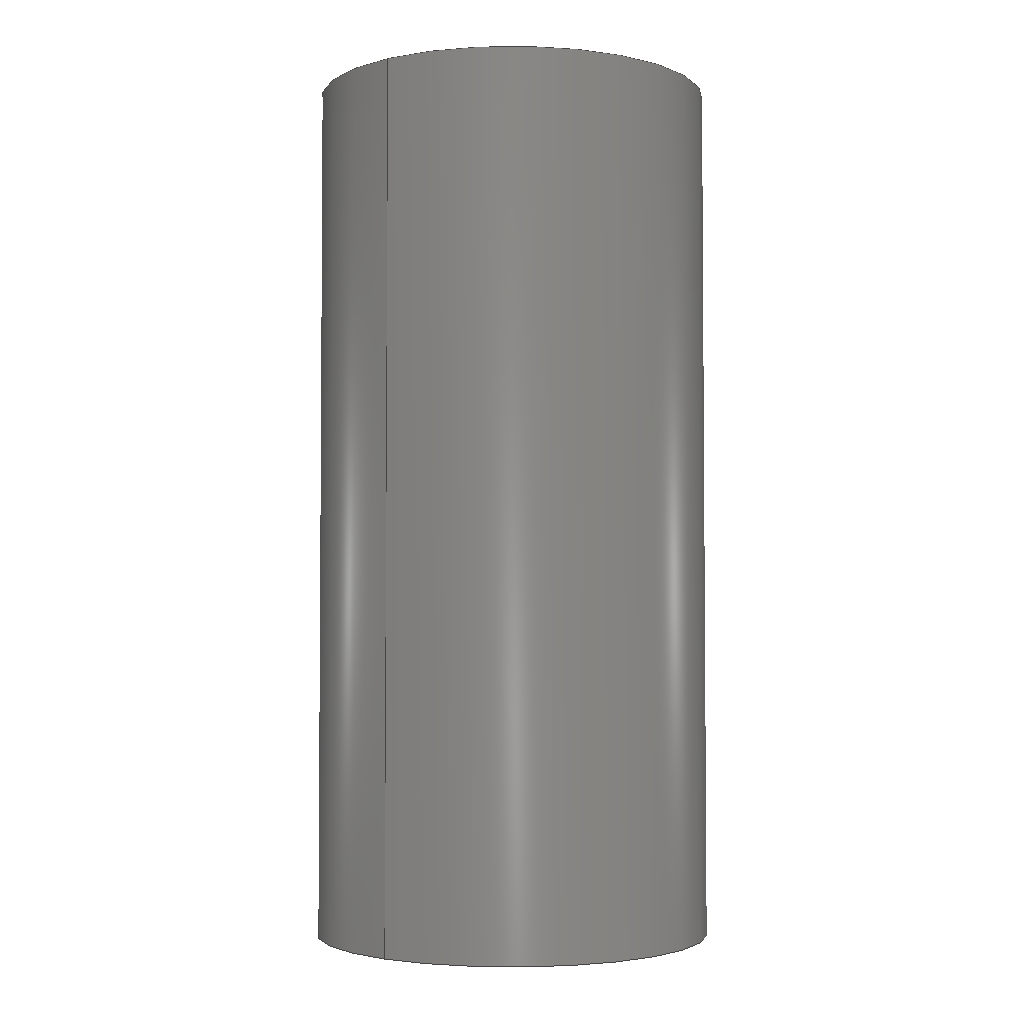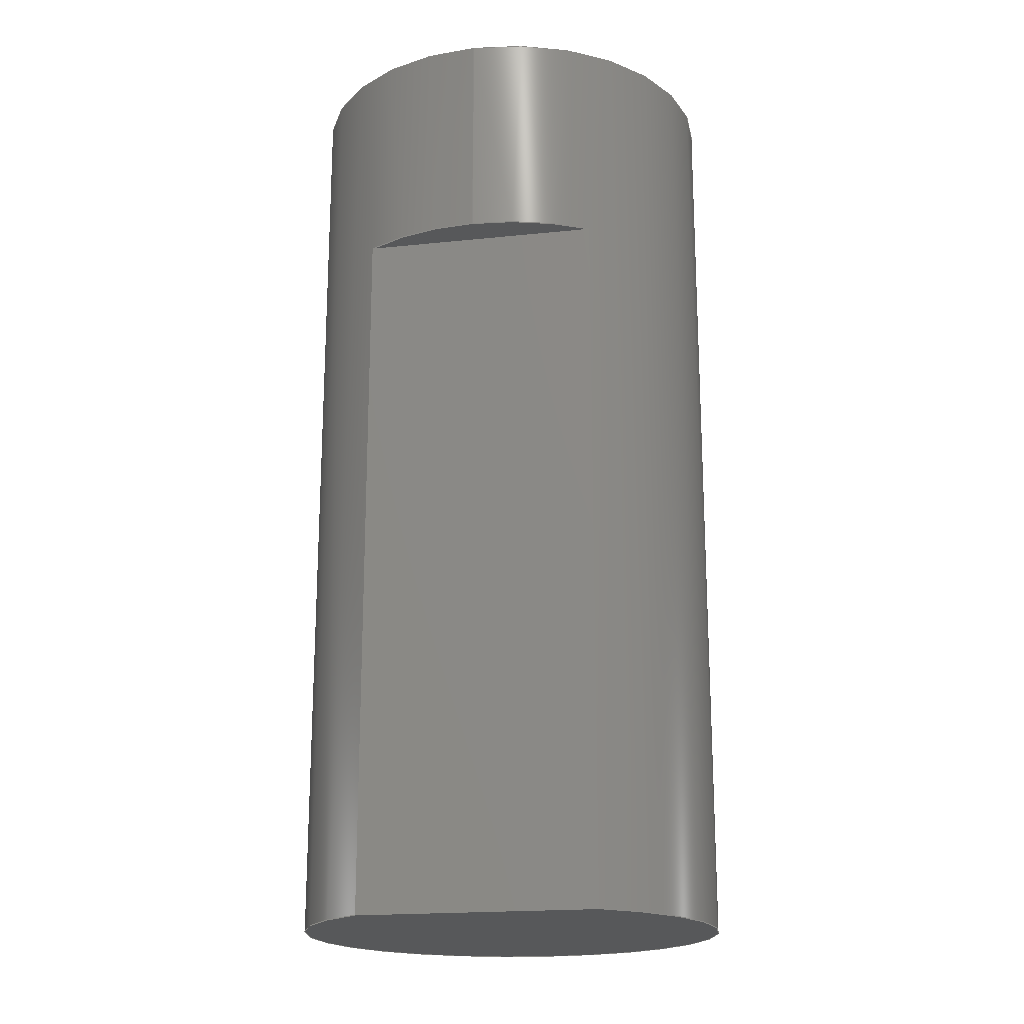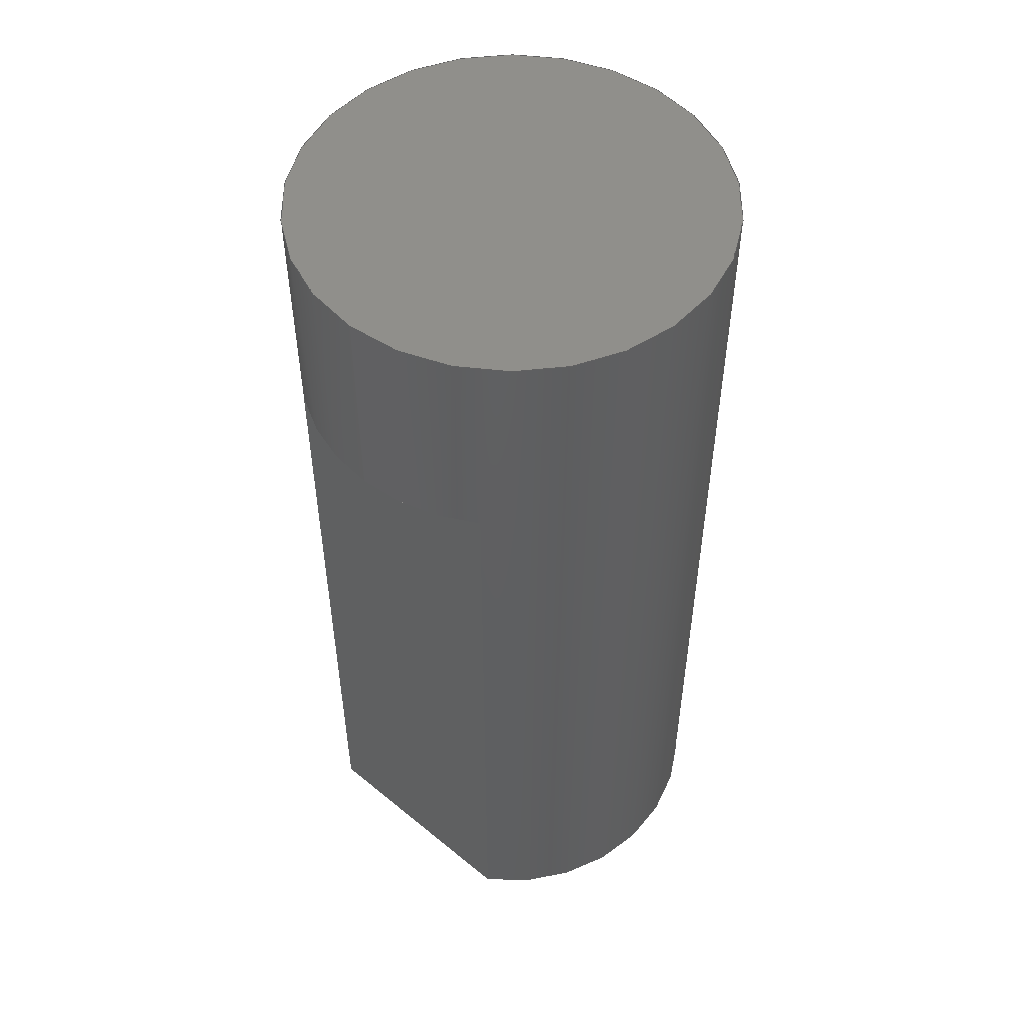
<metadata>
{"format":"step","ext":"step","renderer":"f3d","projection":"perspective","resolution":1024,"background":"white","views":[{"elev":-3.0,"azim":-142.9,"up":"+Y"},{"elev":-19.2,"azim":11.2,"up":"+Y"},{"elev":51.6,"azim":41.6,"up":"+Y"}]}
</metadata>
<code>
ISO-10303-21;
DATA;
#1 = APPLICATION_CONTEXT ( 'configuration controlled 3d designs of mechanical parts and assemblies' ) ;
#2 = AXIS2_PLACEMENT_3D ( 'NONE', #166, #148, #151 ) ;
#3 = APPROVAL ( #159, 'UNSPECIFIED' ) ;
#4 = ORIENTED_EDGE ( 'NONE', *, *, #242, .T. ) ;
#5 = CC_DESIGN_APPROVAL ( #182, ( #65 ) ) ;
#6 = VERTEX_POINT ( 'NONE', #50 ) ;
#7 = CARTESIAN_POINT ( 'NONE',  ( 8.674e-16, -7, 2.5 ) ) ;
#8 = EDGE_CURVE ( 'NONE', #125, #233, #236, .T. ) ;
#9 = DIRECTION ( 'NONE',  ( 0, 0, -1 ) ) ;
#10 = ADVANCED_FACE ( 'NONE', ( #219 ), #216, .T. ) ;
#11 = ORIENTED_EDGE ( 'NONE', *, *, #207, .T. ) ;
#12 = PERSON_AND_ORGANIZATION ( #77, #241 ) ;
#13 = SHAPE_DEFINITION_REPRESENTATION ( #74, #124 ) ;
#14 = DIRECTION ( 'NONE',  ( 0, 0, -1 ) ) ;
#15 = CIRCLE ( 'NONE', #208, 3 ) ;
#16 = DIRECTION ( 'NONE',  ( 1, 0, -0 ) ) ;
#17 = PERSON_AND_ORGANIZATION ( #77, #241 ) ;
#18 = FACE_OUTER_BOUND ( 'NONE', #47, .T. ) ;
#19 = COORDINATED_UNIVERSAL_TIME_OFFSET ( 3, 0, .AHEAD. ) ;
#20 = DIRECTION ( 'NONE',  ( 0, 0, -1 ) ) ;
#21 = AXIS2_PLACEMENT_3D ( 'NONE', #31, #32, #111 ) ;
#22 = PRODUCT_RELATED_PRODUCT_CATEGORY ( 'detail', '', ( #58 ) ) ;
#23 = VERTEX_POINT ( 'NONE', #202 ) ;
#24 = FACE_OUTER_BOUND ( 'NONE', #161, .T. ) ;
#25 = ORIENTED_EDGE ( 'NONE', *, *, #8, .F. ) ;
#26 = ORIENTED_EDGE ( 'NONE', *, *, #190, .F. ) ;
#27 = CIRCLE ( 'NONE', #201, 3 ) ;
#28 = CC_DESIGN_APPROVAL ( #3, ( #232 ) ) ;
#29 = LINE ( 'NONE', #87, #70 ) ;
#30 = LINE ( 'NONE', #188, #60 ) ;
#31 = CARTESIAN_POINT ( 'NONE',  ( 2.169, -7, 2.5 ) ) ;
#32 = DIRECTION ( 'NONE',  ( 1.225e-16, 1, 0 ) ) ;
#33 = AXIS2_PLACEMENT_3D ( 'NONE', #229, #198, #37 ) ;
#34 = DATE_AND_TIME ( #115, #44 ) ;
#35 = UNCERTAINTY_MEASURE_WITH_UNIT (LENGTH_MEASURE( 1e-05 ), #173, 'distance_accuracy_value', 'NONE');
#36 = CARTESIAN_POINT ( 'NONE',  ( 0, -17, 0 ) ) ;
#37 = DIRECTION ( 'NONE',  ( 0, 0, -1 ) ) ;
#38 = CC_DESIGN_PERSON_AND_ORGANIZATION_ASSIGNMENT ( #222, #56, ( #232 ) ) ;
#39 = ADVANCED_FACE ( 'NONE', ( #238 ), #66, .T. ) ;
#40 = AXIS2_PLACEMENT_3D ( 'NONE', #106, #89, #14 ) ;
#41 = MANIFOLD_SOLID_BREP ( 'Imported1', #120 ) ;
#42 = VERTEX_POINT ( 'NONE', #67 ) ;
#43 = VECTOR ( 'NONE', #143, 1000 ) ;
#44 = LOCAL_TIME ( 17, 39, 57, #93 ) ;
#45 = VERTEX_POINT ( 'NONE', #203 ) ;
#46 = ORIENTED_EDGE ( 'NONE', *, *, #207, .F. ) ;
#47 = EDGE_LOOP ( 'NONE', ( #214, #122, #215, #142, #71, #25 ) ) ;
#48 = CC_DESIGN_PERSON_AND_ORGANIZATION_ASSIGNMENT ( #17, #196, ( #65 ) ) ;
#49 = VECTOR ( 'NONE', #92, 1000 ) ;
#50 = CARTESIAN_POINT ( 'NONE',  ( 1.658, -17, 2.5 ) ) ;
#51 = PLANE ( 'NONE',  #21 ) ;
#52 = CARTESIAN_POINT ( 'NONE',  ( 0, -17, 0 ) ) ;
#53 = PERSON_AND_ORGANIZATION_ROLE ( 'creator' ) ;
#54 = DIRECTION ( 'NONE',  ( 0, 1, 0 ) ) ;
#55 = APPROVAL_PERSON_ORGANIZATION ( #146, #3, #62 ) ;
#56 = PERSON_AND_ORGANIZATION_ROLE ( 'classification_officer' ) ;
#57 = CARTESIAN_POINT ( 'NONE',  ( 0, -7, 0 ) ) ;
#58 = PRODUCT ( 'Shaft_Default_sldprt', 'Shaft_Default_sldprt', '', ( #76 ) ) ;
#59 = DATE_AND_TIME ( #90, #110 ) ;
#60 = VECTOR ( 'NONE', #145, 1000 ) ;
#61 = LINE ( 'NONE', #7, #49 ) ;
#62 = APPROVAL_ROLE ( '' ) ;
#63 = PLANE ( 'NONE',  #104 ) ;
#64 = EDGE_LOOP ( 'NONE', ( #26, #118, #97 ) ) ;
#65 = PRODUCT_DEFINITION ( 'UNKNOWN', '', #211, #170 ) ;
#66 = PLANE ( 'NONE',  #210 ) ;
#67 = CARTESIAN_POINT ( 'NONE',  ( -1.658, -17, 2.5 ) ) ;
#68 = CARTESIAN_POINT ( 'NONE',  ( 0, -17, 0 ) ) ;
#69 = LINE ( 'NONE', #85, #186 ) ;
#70 = VECTOR ( 'NONE', #171, 1000 ) ;
#71 = ORIENTED_EDGE ( 'NONE', *, *, #190, .T. ) ;
#72 =( NAMED_UNIT ( * ) PLANE_ANGLE_UNIT ( ) SI_UNIT ( $, .RADIAN. ) );
#73 = APPROVAL_DATE_TIME ( #220, #79 ) ;
#74 = PRODUCT_DEFINITION_SHAPE ( 'NONE', 'NONE',  #65 ) ;
#75 =( GEOMETRIC_REPRESENTATION_CONTEXT ( 3 ) GLOBAL_UNCERTAINTY_ASSIGNED_CONTEXT ( ( #35 ) ) GLOBAL_UNIT_ASSIGNED_CONTEXT ( ( #173, #72, #154 ) ) REPRESENTATION_CONTEXT ( 'NONE', 'WORKASPACE' ) );
#76 = MECHANICAL_CONTEXT ( 'NONE', #231, 'mechanical' ) ;
#77 = PERSON ( 'UNSPECIFIED', 'UNSPECIFIED', 'UNSPECIFIED', ('UNSPECIFIED'), ('UNSPECIFIED'), ('UNSPECIFIED') ) ;
#78 = EDGE_CURVE ( 'NONE', #125, #45, #117, .T. ) ;
#79 = APPROVAL ( #149, 'UNSPECIFIED' ) ;
#80 = ORIENTED_EDGE ( 'NONE', *, *, #213, .F. ) ;
#81 = VERTEX_POINT ( 'NONE', #153 ) ;
#82 = LINE ( 'NONE', #165, #91 ) ;
#83 = DIRECTION ( 'NONE',  ( 2.665e-15, 0, -1 ) ) ;
#84 = PERSON_AND_ORGANIZATION ( #77, #241 ) ;
#85 = CARTESIAN_POINT ( 'NONE',  ( -1.658, -17, 2.5 ) ) ;
#86 = PERSON_AND_ORGANIZATION_ROLE ( 'design_owner' ) ;
#87 = CARTESIAN_POINT ( 'NONE',  ( 0, -17, 2.5 ) ) ;
#88 = DATE_TIME_ROLE ( 'creation_date' ) ;
#89 = DIRECTION ( 'NONE',  ( -0, -1, -0 ) ) ;
#90 = CALENDAR_DATE ( 2022, 14, 3 ) ;
#91 = VECTOR ( 'NONE', #235, 1000 ) ;
#92 = DIRECTION ( 'NONE',  ( -1, -0, 0 ) ) ;
#93 = COORDINATED_UNIVERSAL_TIME_OFFSET ( 3, 0, .AHEAD. ) ;
#94 = DIRECTION ( 'NONE',  ( 0, 0, 1 ) ) ;
#95 = CARTESIAN_POINT ( 'NONE',  ( 0, -7, 0 ) ) ;
#96 = LOCAL_TIME ( 17, 39, 57, #239 ) ;
#97 = ORIENTED_EDGE ( 'NONE', *, *, #242, .F. ) ;
#98 = CALENDAR_DATE ( 2022, 14, 3 ) ;
#99 = DIRECTION ( 'NONE',  ( 0, -1, 0 ) ) ;
#100 = ORIENTED_EDGE ( 'NONE', *, *, #78, .F. ) ;
#101 = EDGE_CURVE ( 'NONE', #23, #6, #30, .T. ) ;
#102 = EDGE_LOOP ( 'NONE', ( #212, #179, #230, #4, #228, #185 ) ) ;
#103 = CIRCLE ( 'NONE', #136, 3 ) ;
#104 = AXIS2_PLACEMENT_3D ( 'NONE', #116, #99, #181 ) ;
#105 = DIRECTION ( 'NONE',  ( -0, -1, -0 ) ) ;
#106 = CARTESIAN_POINT ( 'NONE',  ( 0, -17, 0 ) ) ;
#107 = APPROVAL_STATUS ( 'not_yet_approved' ) ;
#108 = CC_DESIGN_DATE_AND_TIME_ASSIGNMENT ( #34, #88, ( #65 ) ) ;
#109 = CARTESIAN_POINT ( 'NONE',  ( 0, -4, -3 ) ) ;
#110 = LOCAL_TIME ( 17, 39, 57, #19 ) ;
#111 = DIRECTION ( 'NONE',  ( -1, 1.225e-16, 0 ) ) ;
#112 = SECURITY_CLASSIFICATION_LEVEL ( 'unclassified' ) ;
#113 = CC_DESIGN_PERSON_AND_ORGANIZATION_ASSIGNMENT ( #172, #86, ( #58 ) ) ;
#114 = DIRECTION ( 'NONE',  ( 0, 1, 0 ) ) ;
#115 = CALENDAR_DATE ( 2022, 14, 3 ) ;
#116 = CARTESIAN_POINT ( 'NONE',  ( 0, -4, 0 ) ) ;
#117 = CIRCLE ( 'NONE', #2, 3 ) ;
#118 = ORIENTED_EDGE ( 'NONE', *, *, #167, .T. ) ;
#119 = AXIS2_PLACEMENT_3D ( 'NONE', #52, #129, #127 ) ;
#120 = CLOSED_SHELL ( 'NONE', ( #150, #10, #39, #135, #121, #240 ) ) ;
#121 = ADVANCED_FACE ( 'NONE', ( #204 ), #51, .F. ) ;
#122 = ORIENTED_EDGE ( 'NONE', *, *, #199, .T. ) ;
#123 = EDGE_LOOP ( 'NONE', ( #184, #162, #164, #11 ) ) ;
#124 = ADVANCED_BREP_SHAPE_REPRESENTATION ( 'Shaft_Default_sldprt', ( #41, #126 ), #75 ) ;
#125 = VERTEX_POINT ( 'NONE', #109 ) ;
#126 = AXIS2_PLACEMENT_3D ( 'NONE', #226, #94, #176 ) ;
#127 = DIRECTION ( 'NONE',  ( 0, 0, -1 ) ) ;
#128 = DIRECTION ( 'NONE',  ( 0, -0, -1 ) ) ;
#129 = DIRECTION ( 'NONE',  ( -0, -1, -0 ) ) ;
#130 = PERSON_AND_ORGANIZATION_ROLE ( 'design_supplier' ) ;
#131 = LOCAL_TIME ( 17, 39, 57, #200 ) ;
#132 = CARTESIAN_POINT ( 'NONE',  ( 0, -4, 0 ) ) ;
#133 = FACE_OUTER_BOUND ( 'NONE', #123, .T. ) ;
#134 = CC_DESIGN_DATE_AND_TIME_ASSIGNMENT ( #59, #237, ( #232 ) ) ;
#135 = ADVANCED_FACE ( 'NONE', ( #133 ), #217, .T. ) ;
#136 = AXIS2_PLACEMENT_3D ( 'NONE', #132, #105, #187 ) ;
#137 = APPROVAL_PERSON_ORGANIZATION ( #84, #79, #189 ) ;
#138 = EDGE_LOOP ( 'NONE', ( #140, #46, #80 ) ) ;
#139 = CARTESIAN_POINT ( 'NONE',  ( 3.674e-16, -7, 3 ) ) ;
#140 = ORIENTED_EDGE ( 'NONE', *, *, #175, .F. ) ;
#141 = CIRCLE ( 'NONE', #33, 3 ) ;
#142 = ORIENTED_EDGE ( 'NONE', *, *, #101, .T. ) ;
#143 = DIRECTION ( 'NONE',  ( -0, -1, -0 ) ) ;
#144 = APPROVAL_PERSON_ORGANIZATION ( #152, #182, #206 ) ;
#145 = DIRECTION ( 'NONE',  ( -0, -1, -0 ) ) ;
#146 = PERSON_AND_ORGANIZATION ( #77, #241 ) ;
#147 = APPROVAL_DATE_TIME ( #193, #3 ) ;
#148 = DIRECTION ( 'NONE',  ( -0, -1, -0 ) ) ;
#149 = APPROVAL_STATUS ( 'not_yet_approved' ) ;
#150 = ADVANCED_FACE ( 'NONE', ( #18 ), #191, .T. ) ;
#151 = DIRECTION ( 'NONE',  ( 0, 0, -1 ) ) ;
#152 = PERSON_AND_ORGANIZATION ( #77, #241 ) ;
#153 = CARTESIAN_POINT ( 'NONE',  ( -1.658, -7, 2.5 ) ) ;
#154 =( NAMED_UNIT ( * ) SI_UNIT ( $, .STERADIAN. ) SOLID_ANGLE_UNIT ( ) );
#155 = COORDINATED_UNIVERSAL_TIME_OFFSET ( 3, 0, .AHEAD. ) ;
#156 = CARTESIAN_POINT ( 'NONE',  ( 0, -17, -3 ) ) ;
#157 = EDGE_CURVE ( 'NONE', #42, #81, #69, .T. ) ;
#158 = CC_DESIGN_PERSON_AND_ORGANIZATION_ASSIGNMENT ( #225, #53, ( #211 ) ) ;
#159 = APPROVAL_STATUS ( 'not_yet_approved' ) ;
#160 = CC_DESIGN_SECURITY_CLASSIFICATION ( #232, ( #211 ) ) ;
#161 = EDGE_LOOP ( 'NONE', ( #100, #183 ) ) ;
#162 = ORIENTED_EDGE ( 'NONE', *, *, #167, .F. ) ;
#163 = LOCAL_TIME ( 17, 39, 57, #155 ) ;
#164 = ORIENTED_EDGE ( 'NONE', *, *, #101, .F. ) ;
#165 = CARTESIAN_POINT ( 'NONE',  ( 3.674e-16, -17, 3 ) ) ;
#166 = CARTESIAN_POINT ( 'NONE',  ( 0, -4, 0 ) ) ;
#167 = EDGE_CURVE ( 'NONE', #6, #42, #29, .T. ) ;
#168 = DIRECTION ( 'NONE',  ( 0, -1, 0 ) ) ;
#169 = APPROVAL_DATE_TIME ( #195, #182 ) ;
#170 = DESIGN_CONTEXT ( 'detailed design', #1, 'design' ) ;
#171 = DIRECTION ( 'NONE',  ( -1, -0, -0 ) ) ;
#172 = PERSON_AND_ORGANIZATION ( #77, #241 ) ;
#173 =( LENGTH_UNIT ( ) NAMED_UNIT ( * ) SI_UNIT ( .MILLI., .METRE. ) );
#174 = CALENDAR_DATE ( 2022, 14, 3 ) ;
#175 = EDGE_CURVE ( 'NONE', #81, #205, #15, .T. ) ;
#176 = DIRECTION ( 'NONE',  ( 1, 0, 0 ) ) ;
#177 = DIRECTION ( 'NONE',  ( 0, 1, 0 ) ) ;
#178 = EDGE_CURVE ( 'NONE', #45, #125, #103, .T. ) ;
#179 = ORIENTED_EDGE ( 'NONE', *, *, #178, .T. ) ;
#180 = CC_DESIGN_APPROVAL ( #79, ( #211 ) ) ;
#181 = DIRECTION ( 'NONE',  ( 0, -0, -1 ) ) ;
#182 = APPROVAL ( #107, 'UNSPECIFIED' ) ;
#183 = ORIENTED_EDGE ( 'NONE', *, *, #178, .F. ) ;
#184 = ORIENTED_EDGE ( 'NONE', *, *, #157, .F. ) ;
#185 = ORIENTED_EDGE ( 'NONE', *, *, #175, .T. ) ;
#186 = VECTOR ( 'NONE', #221, 1000 ) ;
#187 = DIRECTION ( 'NONE',  ( 0, 0, -1 ) ) ;
#188 = CARTESIAN_POINT ( 'NONE',  ( 1.658, -17, 2.5 ) ) ;
#189 = APPROVAL_ROLE ( '' ) ;
#190 = EDGE_CURVE ( 'NONE', #6, #233, #27, .T. ) ;
#191 = CYLINDRICAL_SURFACE ( 'NONE', #40, 3 ) ;
#192 = CARTESIAN_POINT ( 'NONE',  ( 8.674e-16, -17, 2.5 ) ) ;
#193 = DATE_AND_TIME ( #98, #131 ) ;
#194 = CARTESIAN_POINT ( 'NONE',  ( 0, -17, -3 ) ) ;
#195 = DATE_AND_TIME ( #224, #163 ) ;
#196 = PERSON_AND_ORGANIZATION_ROLE ( 'creator' ) ;
#197 = CIRCLE ( 'NONE', #209, 3 ) ;
#198 = DIRECTION ( 'NONE',  ( 0, 1, 0 ) ) ;
#199 = EDGE_CURVE ( 'NONE', #45, #205, #82, .T. ) ;
#200 = COORDINATED_UNIVERSAL_TIME_OFFSET ( 3, 0, .AHEAD. ) ;
#201 = AXIS2_PLACEMENT_3D ( 'NONE', #36, #114, #9 ) ;
#202 = CARTESIAN_POINT ( 'NONE',  ( 1.658, -7, 2.5 ) ) ;
#203 = CARTESIAN_POINT ( 'NONE',  ( 3.674e-16, -4, 3 ) ) ;
#204 = FACE_OUTER_BOUND ( 'NONE', #138, .T. ) ;
#205 = VERTEX_POINT ( 'NONE', #139 ) ;
#206 = APPROVAL_ROLE ( '' ) ;
#207 = EDGE_CURVE ( 'NONE', #23, #81, #61, .T. ) ;
#208 = AXIS2_PLACEMENT_3D ( 'NONE', #57, #54, #83 ) ;
#209 = AXIS2_PLACEMENT_3D ( 'NONE', #95, #177, #20 ) ;
#210 = AXIS2_PLACEMENT_3D ( 'NONE', #68, #168, #128 ) ;
#211 = PRODUCT_DEFINITION_FORMATION_WITH_SPECIFIED_SOURCE ( 'ANY', '', #58, .NOT_KNOWN. ) ;
#212 = ORIENTED_EDGE ( 'NONE', *, *, #199, .F. ) ;
#213 = EDGE_CURVE ( 'NONE', #205, #23, #197, .T. ) ;
#214 = ORIENTED_EDGE ( 'NONE', *, *, #78, .T. ) ;
#215 = ORIENTED_EDGE ( 'NONE', *, *, #213, .T. ) ;
#216 = CYLINDRICAL_SURFACE ( 'NONE', #119, 3 ) ;
#217 = PLANE ( 'NONE',  #227 ) ;
#218 = APPLICATION_PROTOCOL_DEFINITION ( 'international standard', 'config_control_design', 1994, #1 ) ;
#219 = FACE_OUTER_BOUND ( 'NONE', #102, .T. ) ;
#220 = DATE_AND_TIME ( #174, #96 ) ;
#221 = DIRECTION ( 'NONE',  ( 0, 1, 0 ) ) ;
#222 = PERSON_AND_ORGANIZATION ( #77, #241 ) ;
#223 = DIRECTION ( 'NONE',  ( 0, 0, 1 ) ) ;
#224 = CALENDAR_DATE ( 2022, 14, 3 ) ;
#225 = PERSON_AND_ORGANIZATION ( #77, #241 ) ;
#226 = CARTESIAN_POINT ( 'NONE',  ( 0, 0, 0 ) ) ;
#227 = AXIS2_PLACEMENT_3D ( 'NONE', #192, #223, #16 ) ;
#228 = ORIENTED_EDGE ( 'NONE', *, *, #157, .T. ) ;
#229 = CARTESIAN_POINT ( 'NONE',  ( 0, -17, 0 ) ) ;
#230 = ORIENTED_EDGE ( 'NONE', *, *, #8, .T. ) ;
#231 = APPLICATION_CONTEXT ( 'configuration controlled 3d designs of mechanical parts and assemblies' ) ;
#232 = SECURITY_CLASSIFICATION ( '', '', #112 ) ;
#233 = VERTEX_POINT ( 'NONE', #156 ) ;
#234 = CC_DESIGN_PERSON_AND_ORGANIZATION_ASSIGNMENT ( #12, #130, ( #211 ) ) ;
#235 = DIRECTION ( 'NONE',  ( -0, -1, -0 ) ) ;
#236 = LINE ( 'NONE', #194, #43 ) ;
#237 = DATE_TIME_ROLE ( 'classification_date' ) ;
#238 = FACE_OUTER_BOUND ( 'NONE', #64, .T. ) ;
#239 = COORDINATED_UNIVERSAL_TIME_OFFSET ( 3, 0, .AHEAD. ) ;
#240 = ADVANCED_FACE ( 'NONE', ( #24 ), #63, .F. ) ;
#241 = ORGANIZATION ( 'UNSPECIFIED', 'UNSPECIFIED', '' ) ;
#242 = EDGE_CURVE ( 'NONE', #233, #42, #141, .T. ) ;
#243 = APPLICATION_PROTOCOL_DEFINITION ( 'international standard', 'config_control_design', 1994, #231 ) ;
ENDSEC;
END-ISO-10303-21;

</code>
